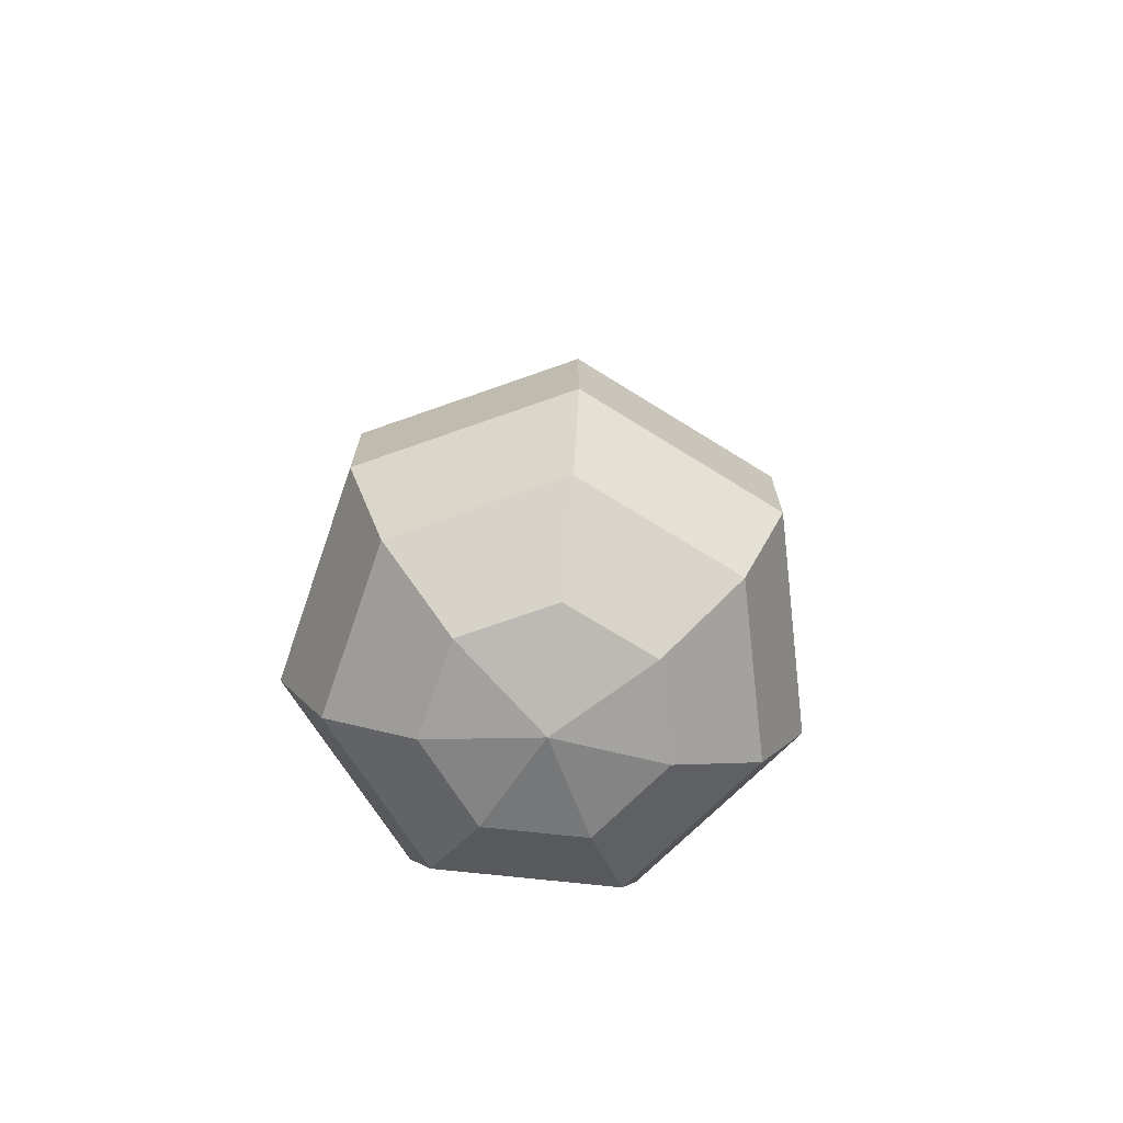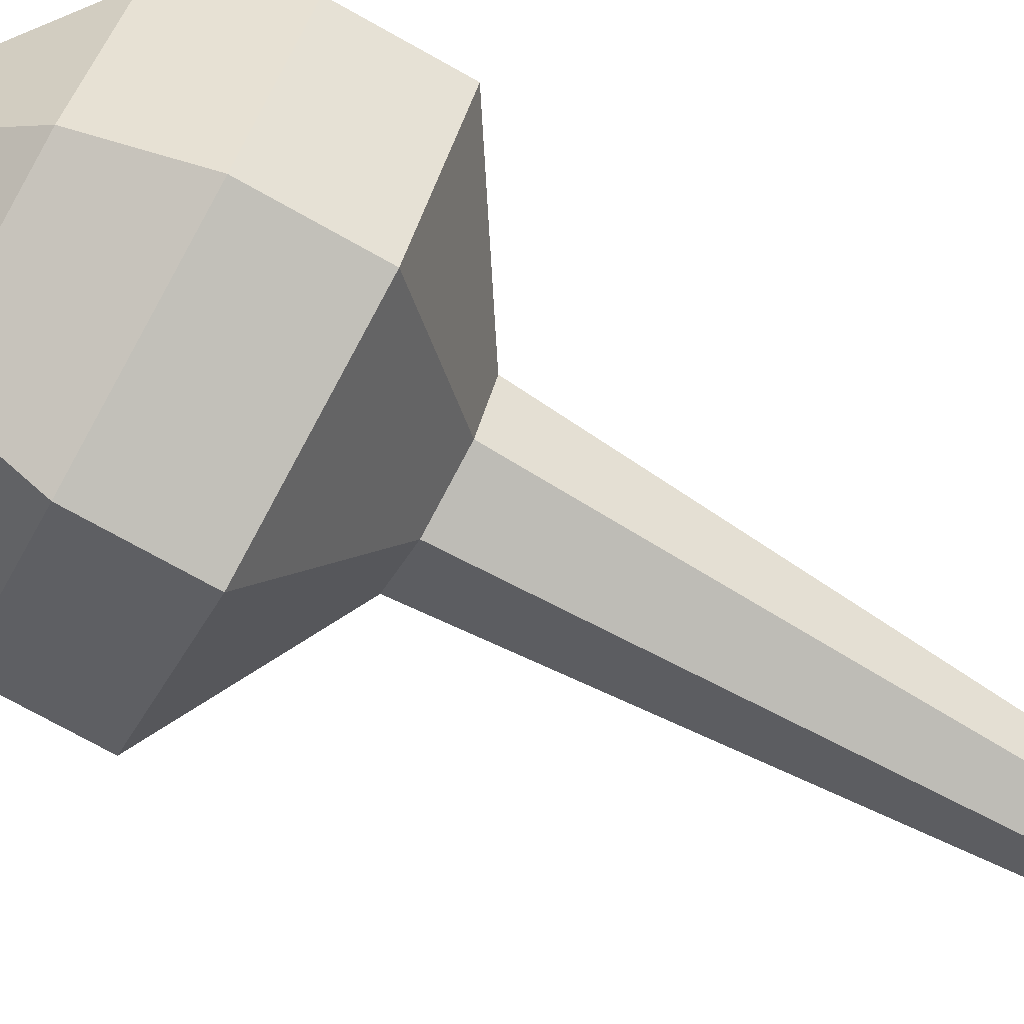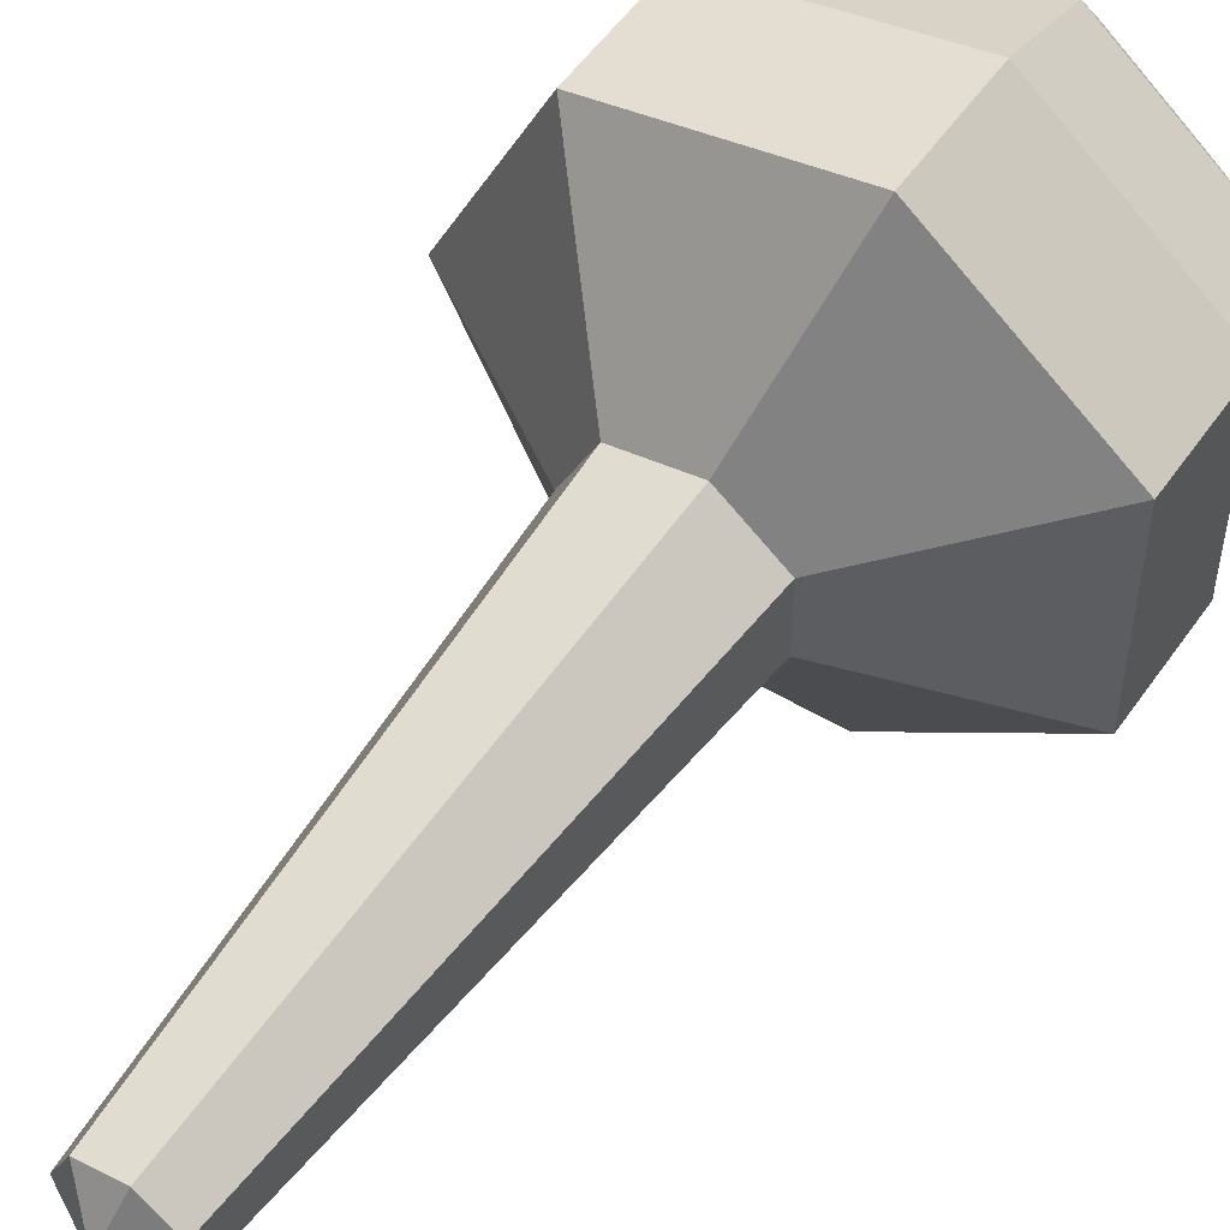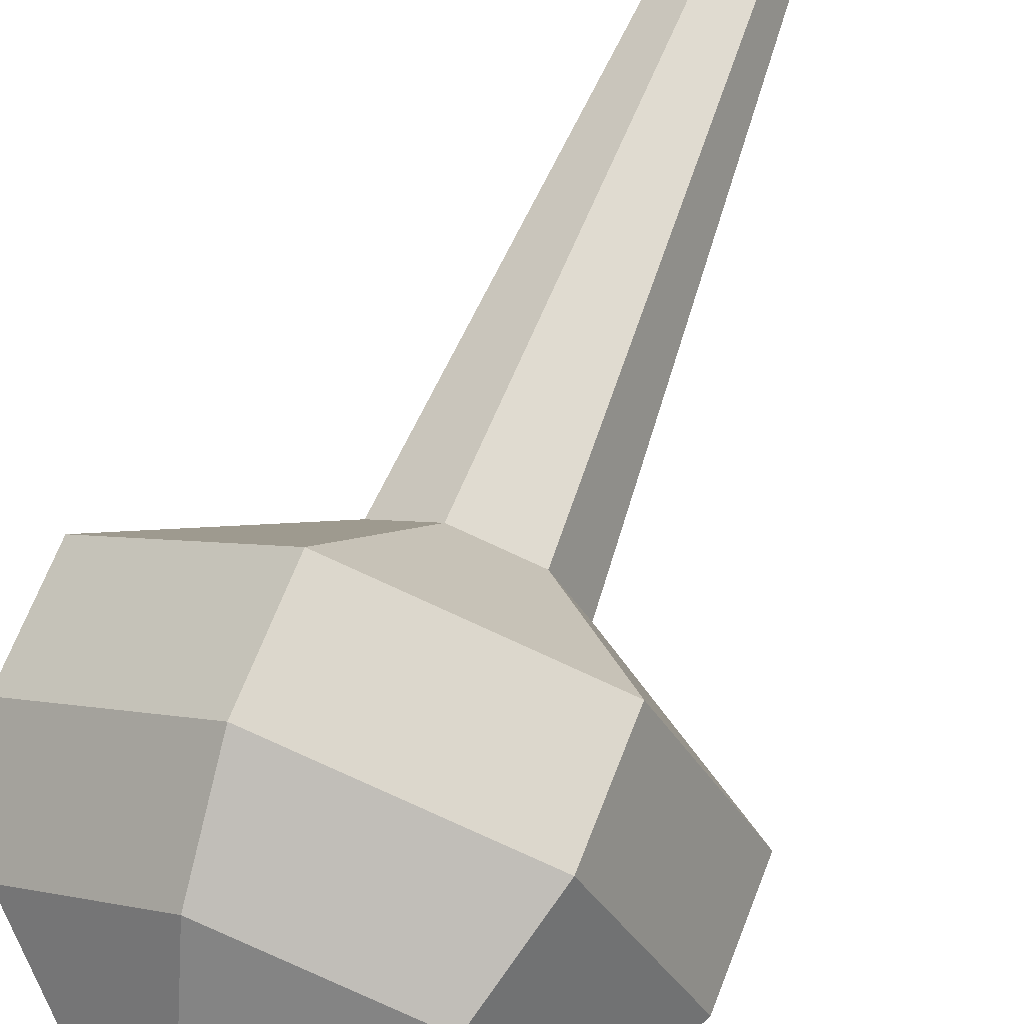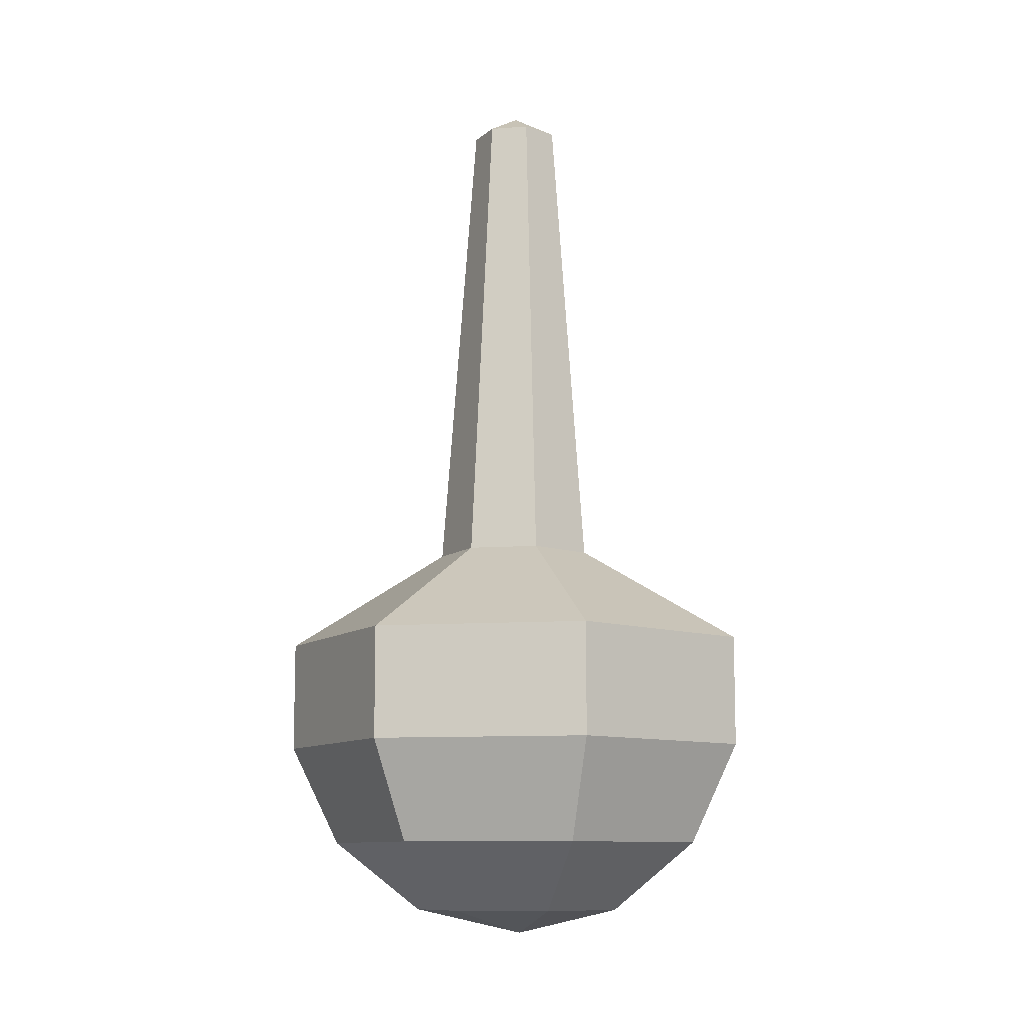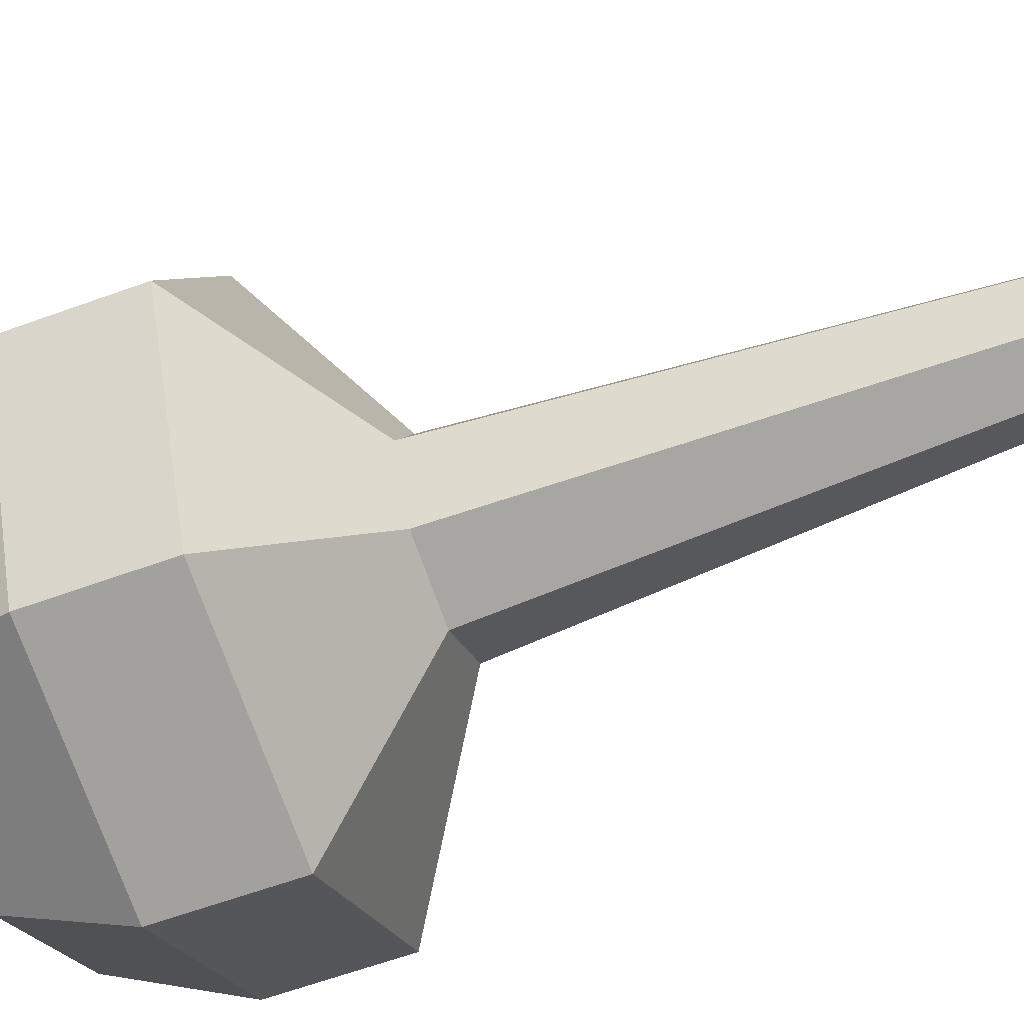
<metadata>
{"format":"obj","ext":"obj","renderer":"f3d","projection":"perspective","resolution":1024,"background":"white","views":[{"elev":-71.3,"azim":-19.1,"up":"+Y"},{"elev":-75.0,"azim":60.9,"up":"+Z"},{"elev":53.7,"azim":-145.9,"up":"+Z"},{"elev":68.0,"azim":21.3,"up":"+Z"},{"elev":-10.2,"azim":-131.0,"up":"+Y"},{"elev":-60.9,"azim":110.5,"up":"+Z"}]}
</metadata>
<code>
g default
v 0.541 0.1981 -0.6784
v -0.1931 0.1981 -0.846
v -0.7818 0.1981 -0.3765
v -0.7818 0.1981 0.3765
v -0.1931 0.1981 0.846
v 0.541 0.1981 0.6784
v 0.8678 0.1981 0
v 0.9749 0.753 -1.223
v -0.3479 0.753 -1.524
v -1.409 0.753 -0.6784
v -1.409 0.753 0.6784
v -0.3479 0.753 1.524
v 0.9749 0.753 1.223
v 1.564 0.753 0
v 1.216 1.555 -1.524
v -0.4339 1.555 -1.901
v -1.757 1.555 -0.846
v -1.757 1.555 0.846
v -0.4339 1.555 1.901
v 1.216 1.555 1.524
v 1.95 1.555 0
v 1.216 2.445 -1.524
v -0.4339 2.445 -1.901
v -1.757 2.445 -0.846
v -1.757 2.445 0.846
v -0.4339 2.445 1.901
v 1.216 2.445 1.524
v 1.95 2.445 0
v 0.45 3.247 -0.5075
v -0.09917 3.247 -0.6329
v -0.5396 3.247 -0.2817
v -0.5396 3.247 0.2817
v -0.09917 3.247 0.6329
v 0.45 3.247 0.5075
v 0.6944 3.247 0
v 0.2699 7.121 -0.2817
v -0.03488 7.121 -0.3512
v -0.2793 7.121 -0.1563
v -0.2793 7.121 0.1563
v -0.03488 7.121 0.3512
v 0.2699 7.121 0.2817
v 0.4055 7.121 0
v 0 0 0
v 0.04528 7.319 0
g pSphere1
f 1 2 8
f 8 2 9
f 2 3 9
f 9 3 10
f 3 4 10
f 10 4 11
f 4 5 11
f 11 5 12
f 5 6 12
f 12 6 13
f 6 7 13
f 13 7 14
f 7 1 14
f 14 1 8
f 8 9 15
f 15 9 16
f 9 10 16
f 16 10 17
f 10 11 17
f 17 11 18
f 11 12 18
f 18 12 19
f 12 13 19
f 19 13 20
f 13 14 20
f 20 14 21
f 14 8 21
f 21 8 15
f 15 16 22
f 22 16 23
f 16 17 23
f 23 17 24
f 17 18 24
f 24 18 25
f 18 19 25
f 25 19 26
f 19 20 26
f 26 20 27
f 20 21 27
f 27 21 28
f 21 15 28
f 28 15 22
f 23 30 22
f 22 30 29
f 24 31 23
f 23 31 30
f 24 25 31
f 31 25 32
f 25 26 32
f 32 26 33
f 26 27 33
f 33 27 34
f 27 28 34
f 34 28 35
f 22 29 28
f 28 29 35
f 29 30 36
f 36 30 37
f 30 31 37
f 37 31 38
f 31 32 38
f 38 32 39
f 32 33 39
f 39 33 40
f 33 34 40
f 40 34 41
f 34 35 41
f 41 35 42
f 35 29 42
f 42 29 36
f 2 1 43
f 3 2 43
f 4 3 43
f 5 4 43
f 6 5 43
f 7 6 43
f 1 7 43
f 36 37 44
f 37 38 44
f 38 39 44
f 39 40 44
f 40 41 44
f 41 42 44
f 42 36 44

</code>
